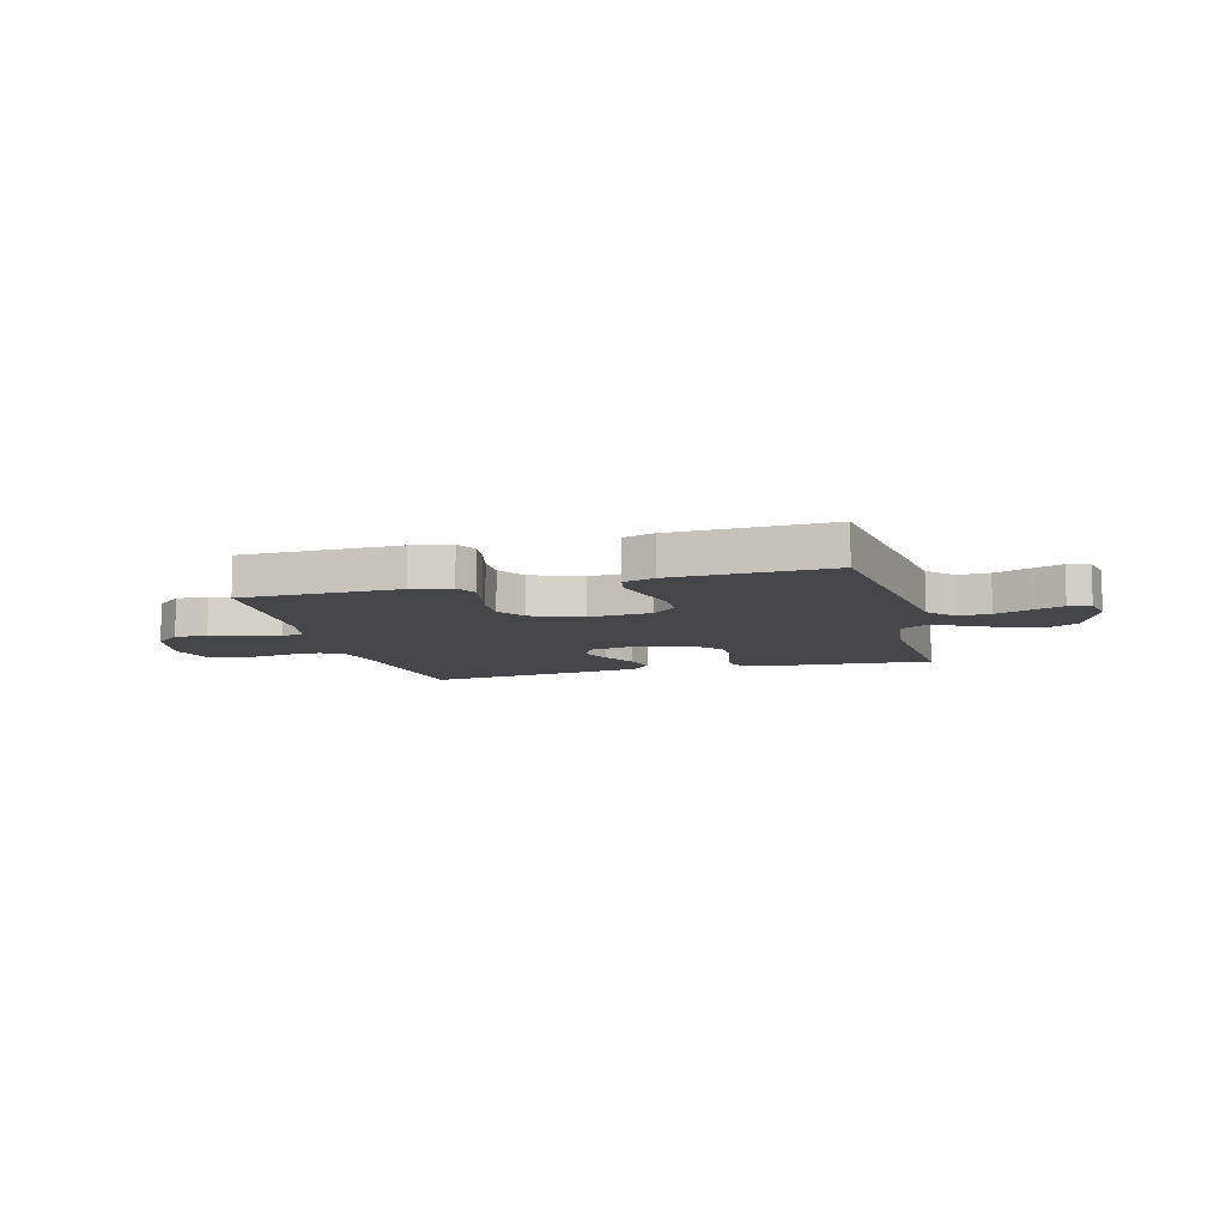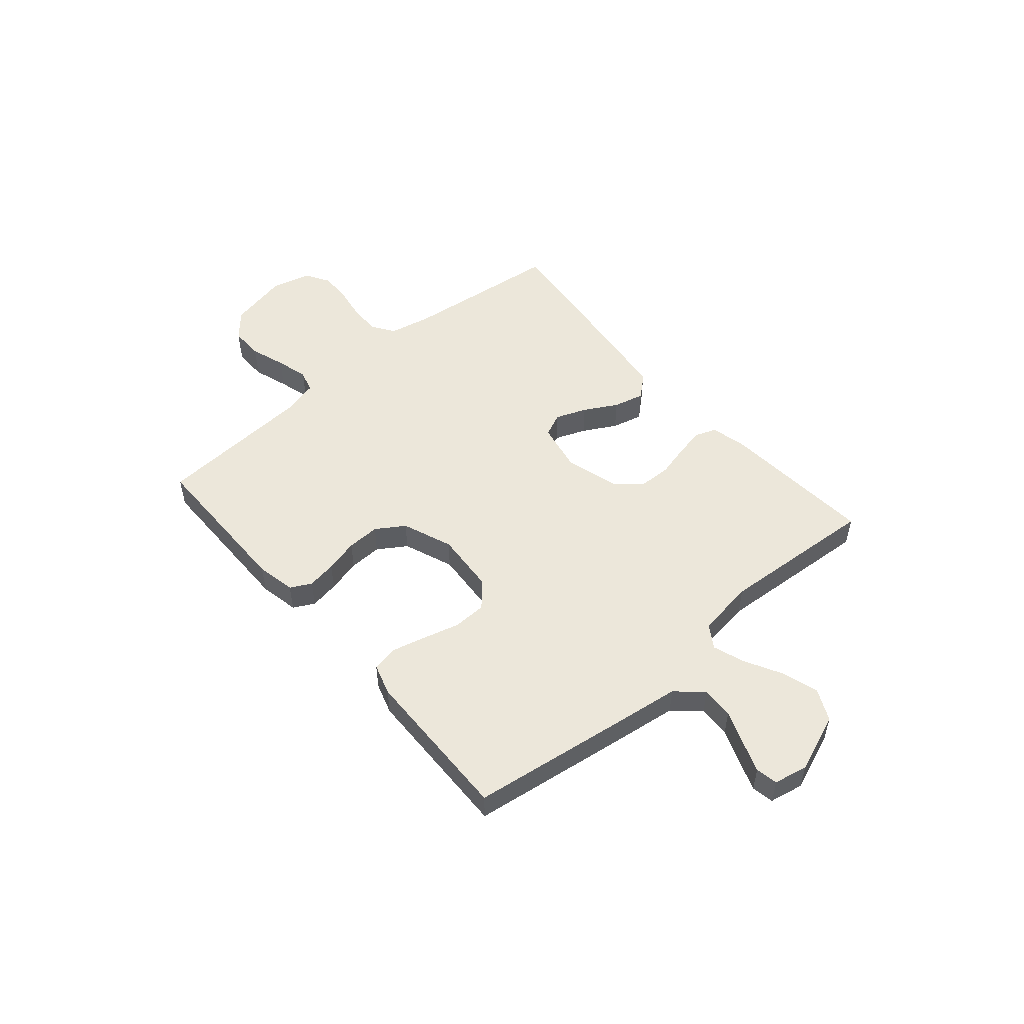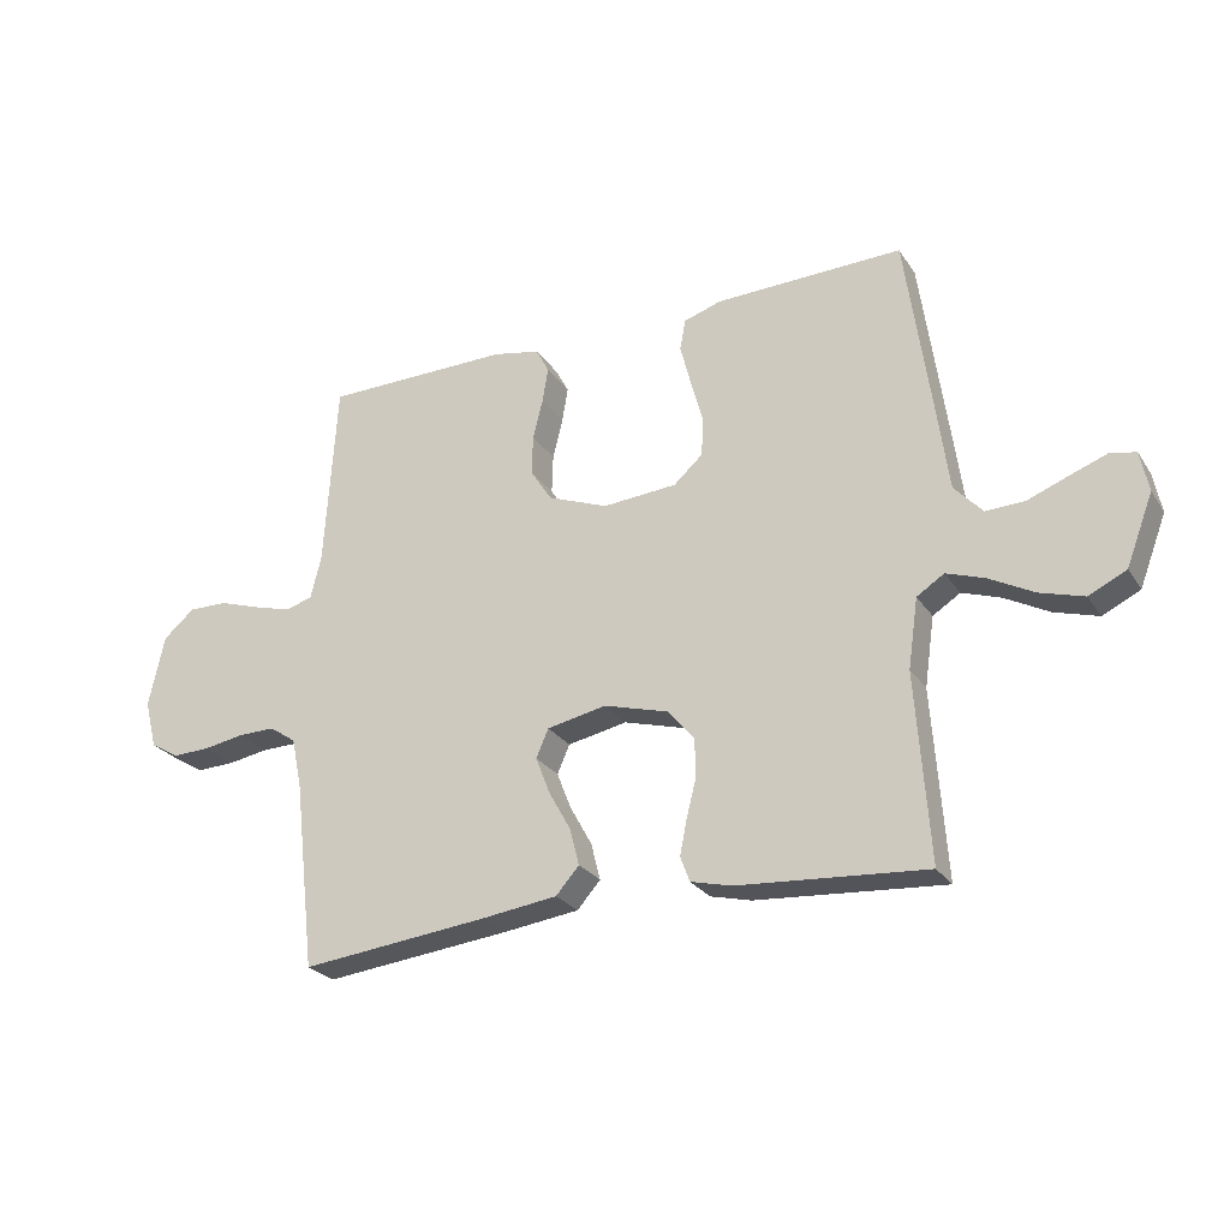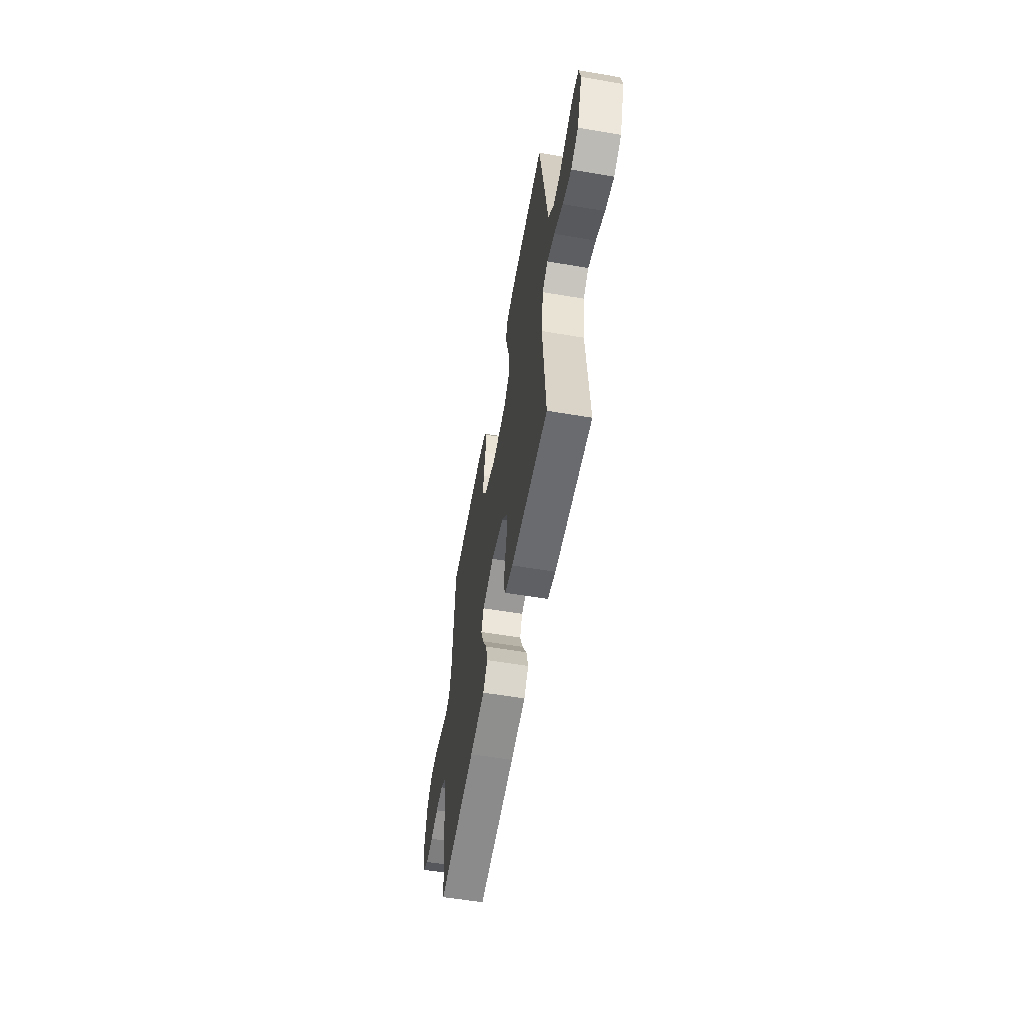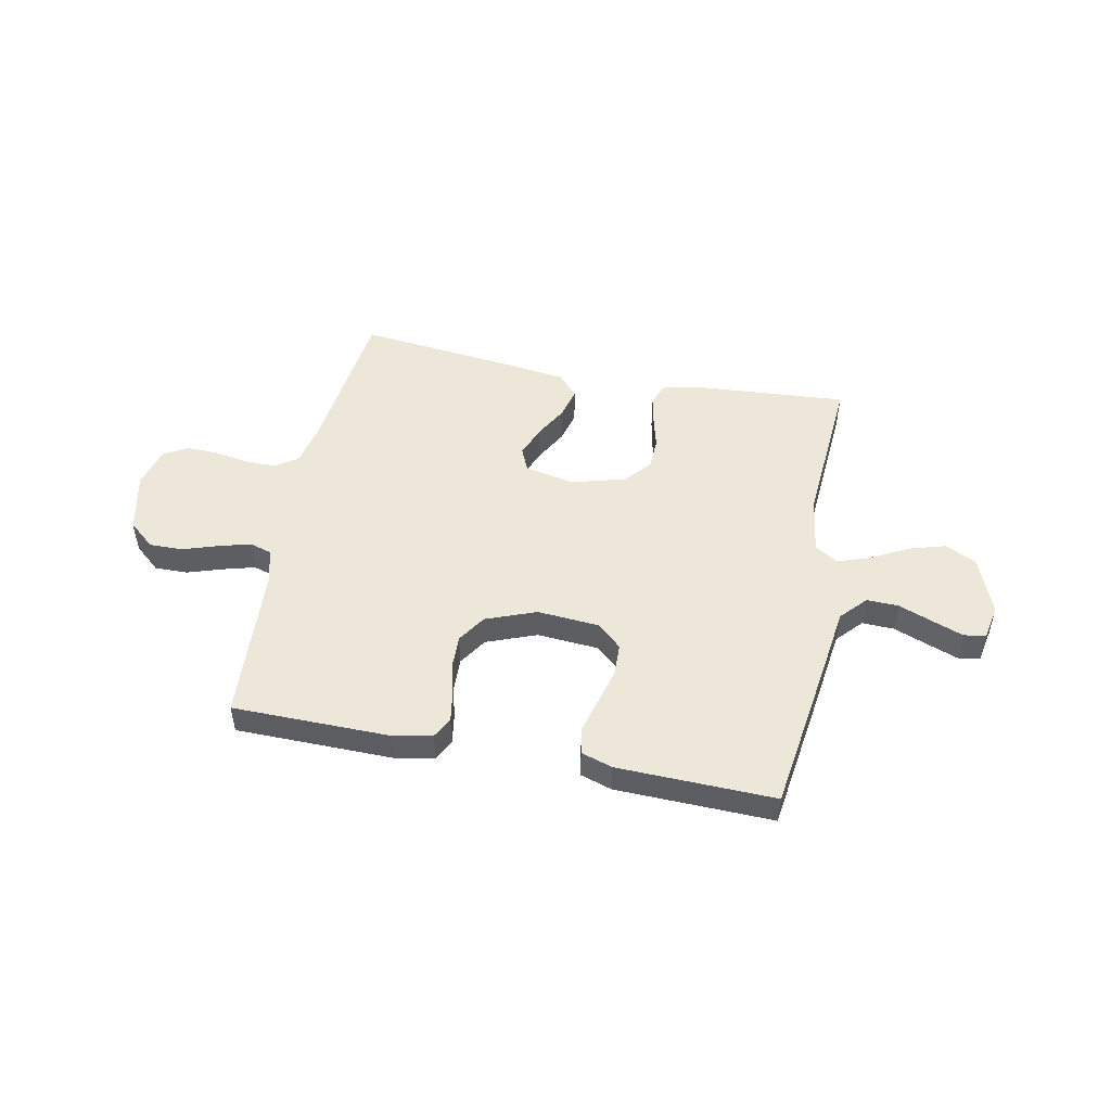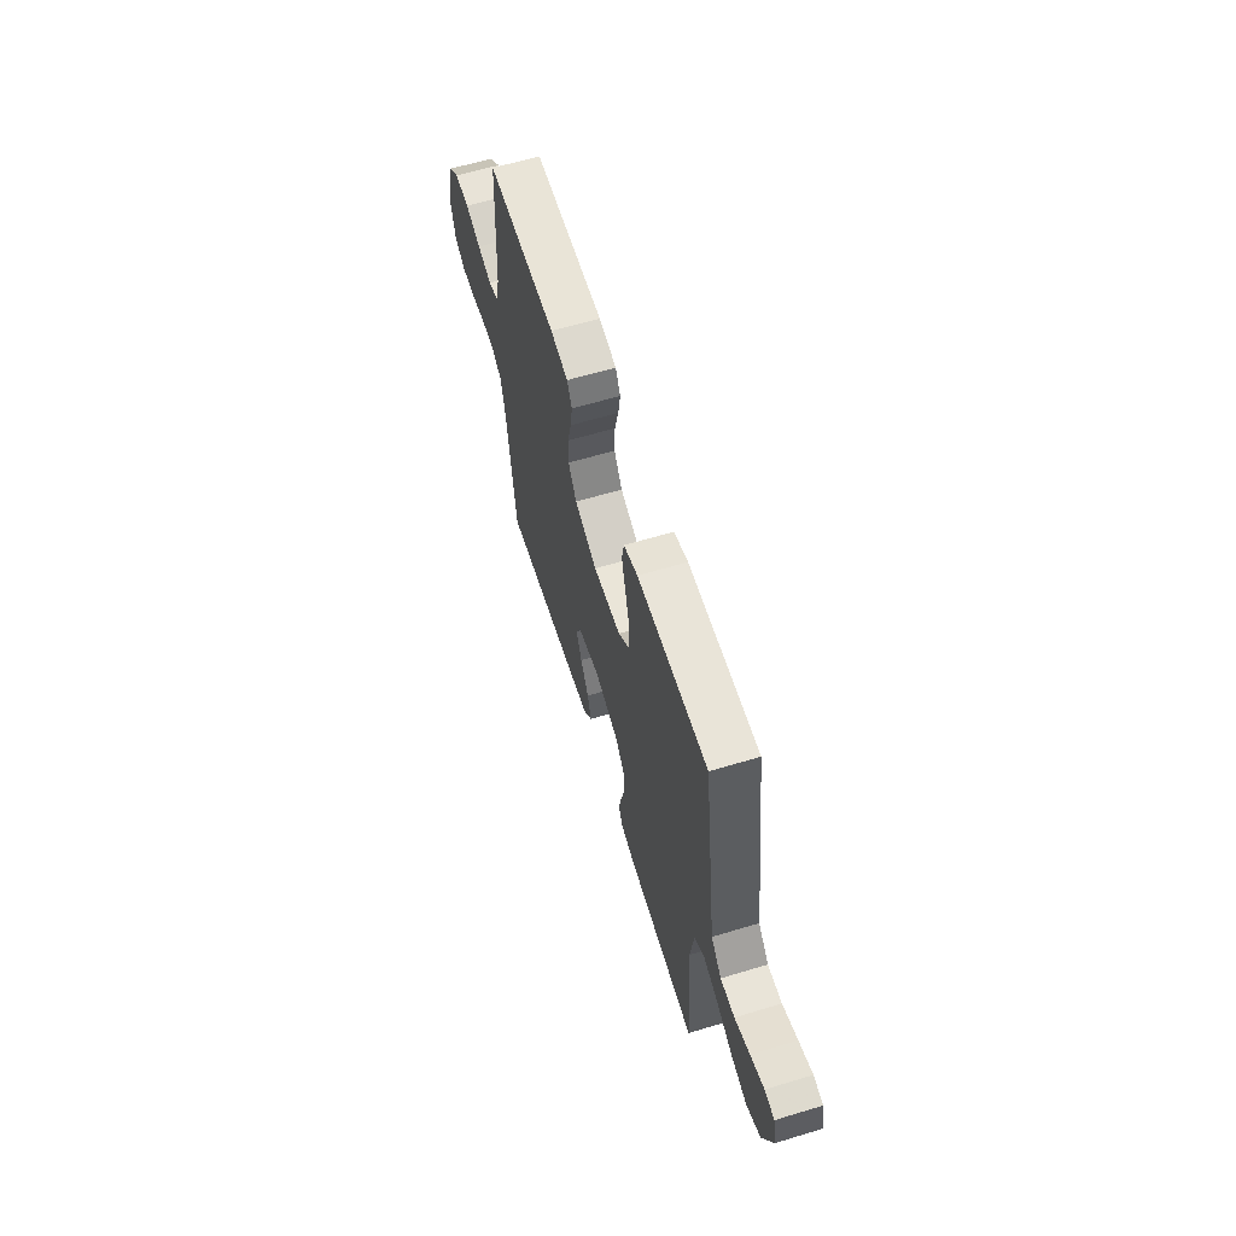
<metadata>
{"format":"obj","ext":"obj","renderer":"f3d","projection":"perspective","resolution":1024,"background":"white","views":[{"elev":-9.6,"azim":15.1,"up":"+Y"},{"elev":51.7,"azim":49.3,"up":"+Y"},{"elev":-25.6,"azim":26.0,"up":"+Z"},{"elev":-57.6,"azim":80.0,"up":"+Z"},{"elev":49.6,"azim":11.3,"up":"+Y"},{"elev":61.6,"azim":72.9,"up":"+Z"}]}
</metadata>
<code>
v -0.5 0.07 -0.5
v -0.535 0.07 -0.2
v -0.552 0.07 -0.119
v -0.595 0.07 -0.09
v -0.654 0.07 -0.091
v -0.719 0.07 -0.102
v -0.779 0.07 -0.104
v -0.825 0.07 -0.077
v -0.845 0.07 0
v -0.82 0.07 0.115
v -0.77 0.07 0.158
v -0.707 0.07 0.157
v -0.64 0.07 0.135
v -0.579 0.07 0.118
v -0.536 0.07 0.131
v -0.519 0.07 0.2
v -0.5 0.07 0.5
v -0.2 0.07 0.503
v -0.125 0.07 0.488
v -0.104 0.07 0.448
v -0.113 0.07 0.392
v -0.129 0.07 0.328
v -0.131 0.07 0.265
v -0.096 0.07 0.211
v 0 0.07 0.174
v 0.118 0.07 0.183
v 0.165 0.07 0.225
v 0.167 0.07 0.288
v 0.148 0.07 0.358
v 0.131 0.07 0.424
v 0.14 0.07 0.473
v 0.2 0.07 0.492
v 0.5 0.07 0.5
v 0.542 0.07 0.2
v 0.559 0.07 0.073
v 0.604 0.07 0.024
v 0.665 0.07 0.026
v 0.73 0.07 0.051
v 0.789 0.07 0.073
v 0.831 0.07 0.065
v 0.844 0.07 0
v 0.801 0.07 -0.112
v 0.741 0.07 -0.141
v 0.671 0.07 -0.12
v 0.6 0.07 -0.082
v 0.539 0.07 -0.061
v 0.495 0.07 -0.089
v 0.479 0.07 -0.2
v 0.5 0.07 -0.5
v 0.2 0.07 -0.478
v 0.135 0.07 -0.462
v 0.12 0.07 -0.422
v 0.131 0.07 -0.366
v 0.147 0.07 -0.303
v 0.145 0.07 -0.243
v 0.103 0.07 -0.193
v 0 0.07 -0.164
v -0.095 0.07 -0.183
v -0.115 0.07 -0.228
v -0.092 0.07 -0.287
v -0.057 0.07 -0.35
v -0.042 0.07 -0.409
v -0.079 0.07 -0.451
v -0.2 0.07 -0.467
v -0.5 0 -0.5
v -0.535 0 -0.2
v -0.552 0 -0.119
v -0.595 0 -0.09
v -0.654 0 -0.091
v -0.719 0 -0.102
v -0.779 0 -0.104
v -0.825 0 -0.077
v -0.845 0 0
v -0.82 0 0.115
v -0.77 0 0.158
v -0.707 0 0.157
v -0.64 0 0.135
v -0.579 0 0.118
v -0.536 0 0.131
v -0.519 0 0.2
v -0.5 0 0.5
v -0.2 0 0.503
v -0.125 0 0.488
v -0.104 0 0.448
v -0.113 0 0.392
v -0.129 0 0.328
v -0.131 0 0.265
v -0.096 0 0.211
v 0 0 0.174
v 0.118 0 0.183
v 0.165 0 0.225
v 0.167 0 0.288
v 0.148 0 0.358
v 0.131 0 0.424
v 0.14 0 0.473
v 0.2 0 0.492
v 0.5 0 0.5
v 0.542 0 0.2
v 0.559 0 0.073
v 0.604 0 0.024
v 0.665 0 0.026
v 0.73 0 0.051
v 0.789 0 0.073
v 0.831 0 0.065
v 0.844 0 0
v 0.801 0 -0.112
v 0.741 0 -0.141
v 0.671 0 -0.12
v 0.6 0 -0.082
v 0.539 0 -0.061
v 0.495 0 -0.089
v 0.479 0 -0.2
v 0.5 0 -0.5
v 0.2 0 -0.478
v 0.135 0 -0.462
v 0.12 0 -0.422
v 0.131 0 -0.366
v 0.147 0 -0.303
v 0.145 0 -0.243
v 0.103 0 -0.193
v 0 0 -0.164
v -0.095 0 -0.183
v -0.115 0 -0.228
v -0.092 0 -0.287
v -0.057 0 -0.35
v -0.042 0 -0.409
v -0.079 0 -0.451
v -0.2 0 -0.467
f 64 1 2
f 63 64 2
f 62 63 2
f 61 62 2
f 60 61 2
f 59 60 2 3
f 58 59 3 4
f 57 58 4
f 52 53 54
f 51 52 54
f 50 51 54
f 49 50 54
f 48 49 54
f 47 48 54 55
f 46 47 55 56
f 43 44 45
f 42 43 45
f 41 42 45
f 40 41 45
f 39 40 45
f 38 39 45
f 37 38 45
f 36 37 45 46
f 46 56 57
f 36 46 57
f 35 36 57
f 33 34 35
f 32 33 35
f 31 32 35
f 30 31 35
f 29 30 35
f 28 29 35
f 20 21 22
f 19 20 22
f 18 19 22
f 17 18 22
f 16 17 22
f 15 16 22 23
f 11 12 13
f 10 11 13
f 9 10 13
f 8 9 13
f 7 8 13
f 6 7 13
f 5 6 13
f 4 5 13 14
f 57 4 14 15
f 27 28 35
f 26 27 35 57
f 25 26 57 15
f 15 23 24
f 15 24 25
f 66 65 128
f 66 128 127
f 66 127 126
f 66 126 125
f 66 125 124
f 67 66 124 123
f 68 67 123 122
f 68 122 121
f 118 117 116
f 118 116 115
f 118 115 114
f 118 114 113
f 118 113 112
f 119 118 112 111
f 120 119 111 110
f 109 108 107
f 109 107 106
f 109 106 105
f 109 105 104
f 109 104 103
f 109 103 102
f 109 102 101
f 110 109 101 100
f 121 120 110
f 121 110 100
f 121 100 99
f 99 98 97
f 99 97 96
f 99 96 95
f 99 95 94
f 99 94 93
f 99 93 92
f 86 85 84
f 86 84 83
f 86 83 82
f 86 82 81
f 86 81 80
f 87 86 80 79
f 77 76 75
f 77 75 74
f 77 74 73
f 77 73 72
f 77 72 71
f 77 71 70
f 77 70 69
f 78 77 69 68
f 79 78 68 121
f 99 92 91
f 121 99 91 90
f 79 121 90 89
f 88 87 79
f 89 88 79
f 1 65 66 2
f 2 66 67 3
f 3 67 68 4
f 4 68 69 5
f 5 69 70 6
f 6 70 71 7
f 7 71 72 8
f 8 72 73 9
f 9 73 74 10
f 10 74 75 11
f 11 75 76 12
f 12 76 77 13
f 13 77 78 14
f 14 78 79 15
f 15 79 80 16
f 16 80 81 17
f 17 81 82 18
f 18 82 83 19
f 19 83 84 20
f 20 84 85 21
f 21 85 86 22
f 22 86 87 23
f 23 87 88 24
f 24 88 89 25
f 25 89 90 26
f 26 90 91 27
f 27 91 92 28
f 28 92 93 29
f 29 93 94 30
f 30 94 95 31
f 31 95 96 32
f 32 96 97 33
f 33 97 98 34
f 34 98 99 35
f 35 99 100 36
f 36 100 101 37
f 37 101 102 38
f 38 102 103 39
f 39 103 104 40
f 40 104 105 41
f 41 105 106 42
f 42 106 107 43
f 43 107 108 44
f 44 108 109 45
f 45 109 110 46
f 46 110 111 47
f 47 111 112 48
f 48 112 113 49
f 49 113 114 50
f 50 114 115 51
f 51 115 116 52
f 52 116 117 53
f 53 117 118 54
f 54 118 119 55
f 55 119 120 56
f 56 120 121 57
f 57 121 122 58
f 58 122 123 59
f 59 123 124 60
f 60 124 125 61
f 61 125 126 62
f 62 126 127 63
f 63 127 128 64
f 64 128 65 1

</code>
